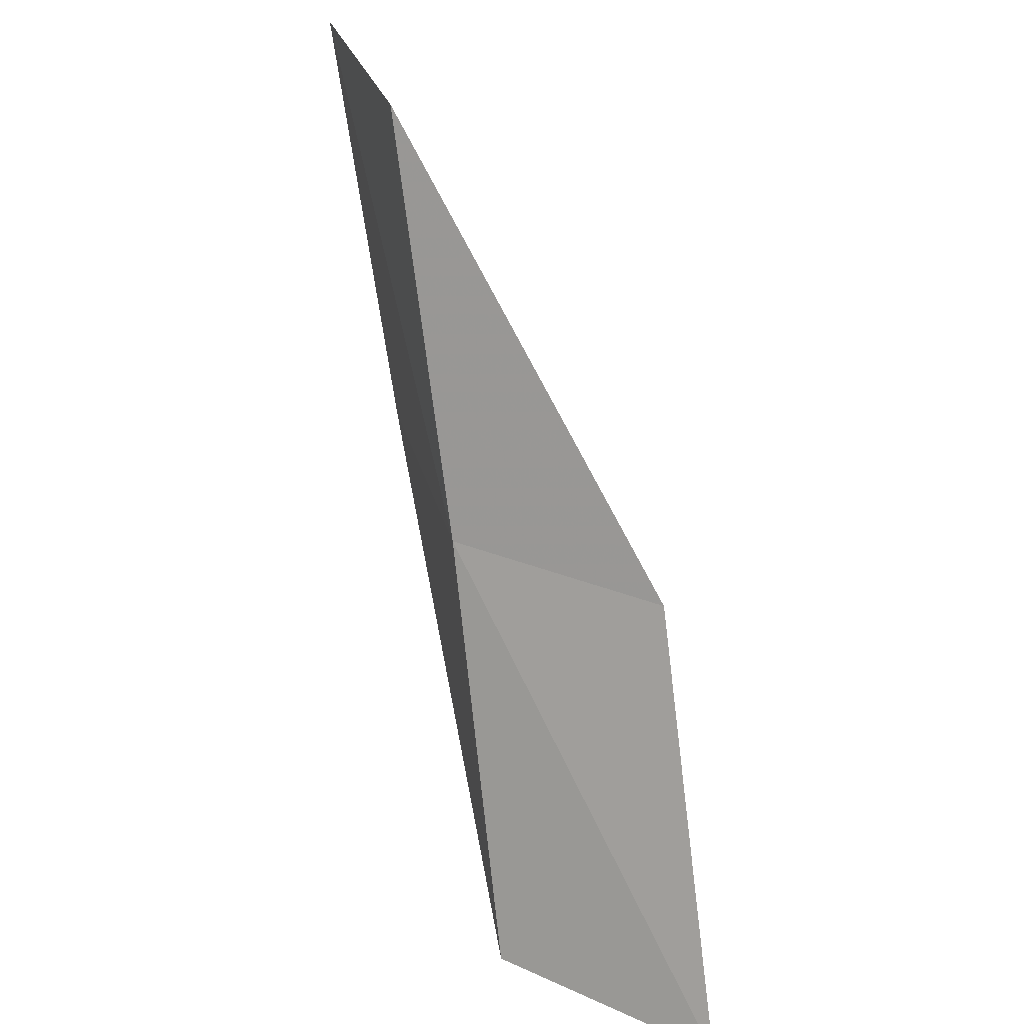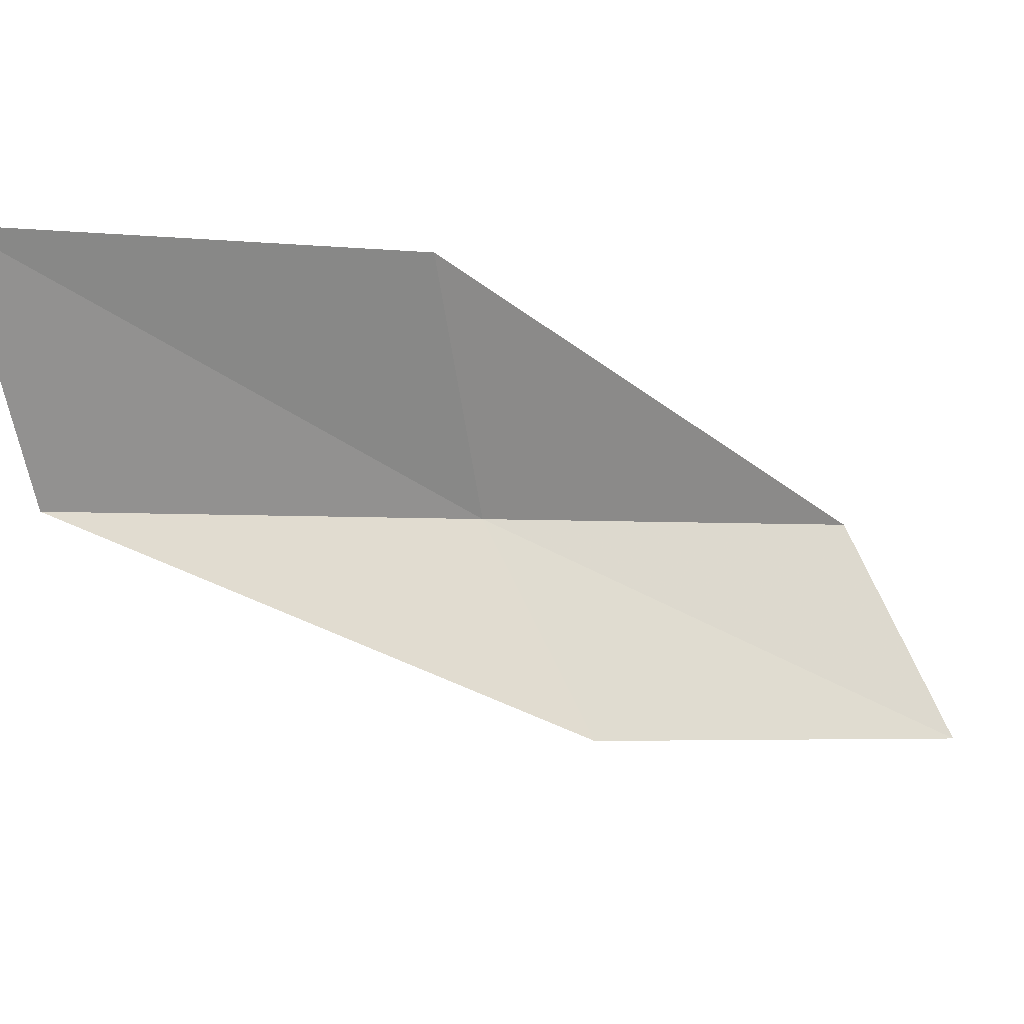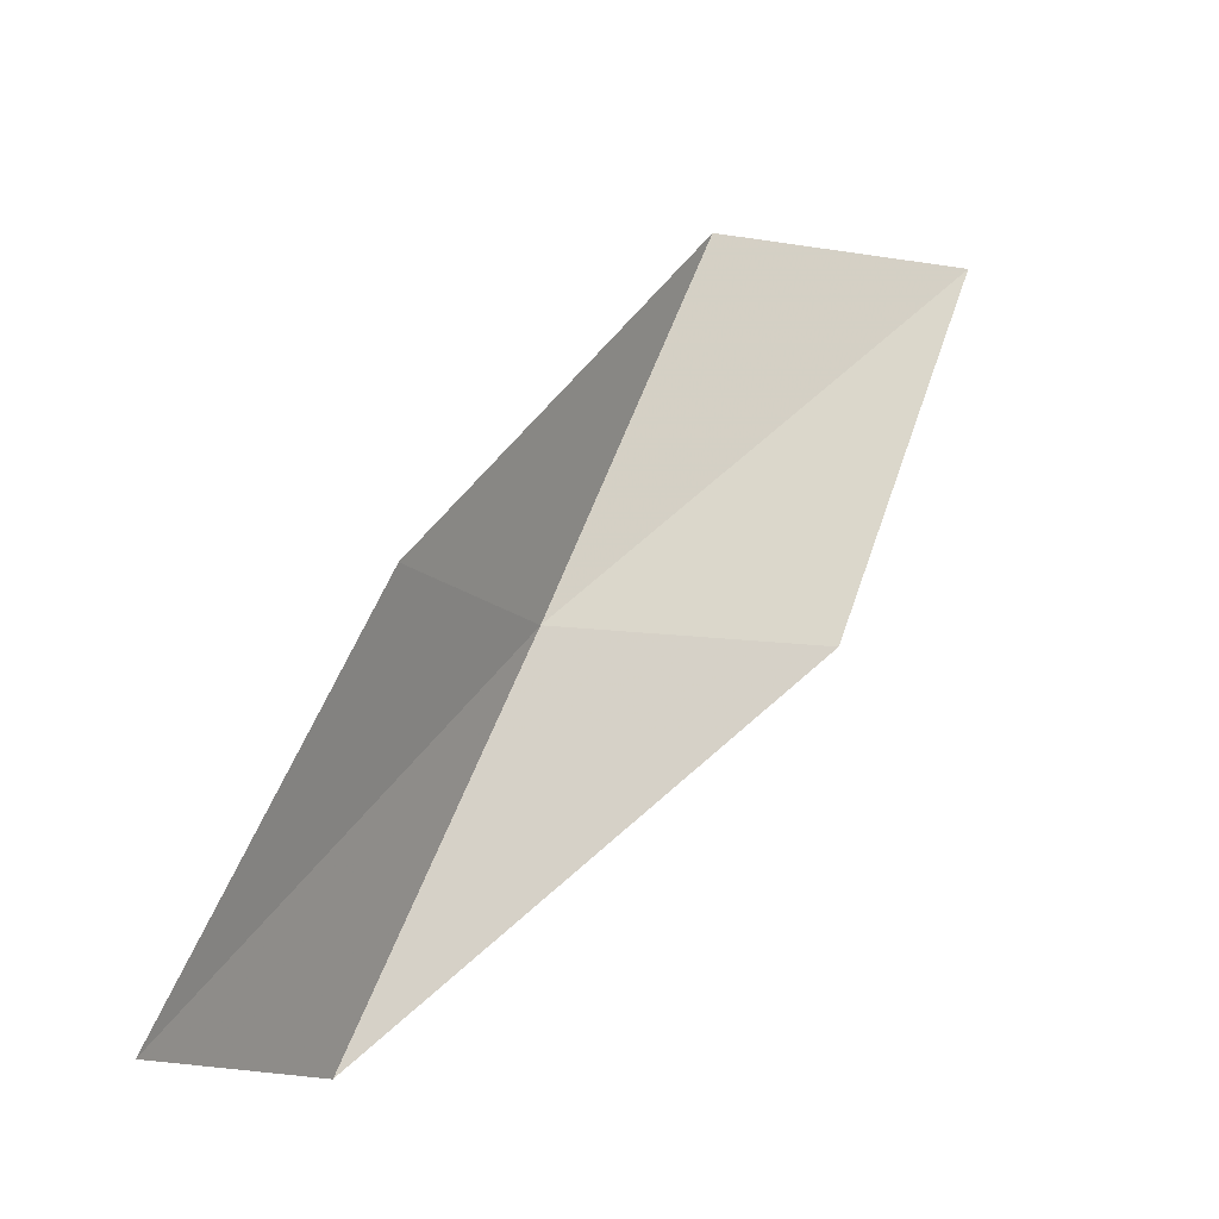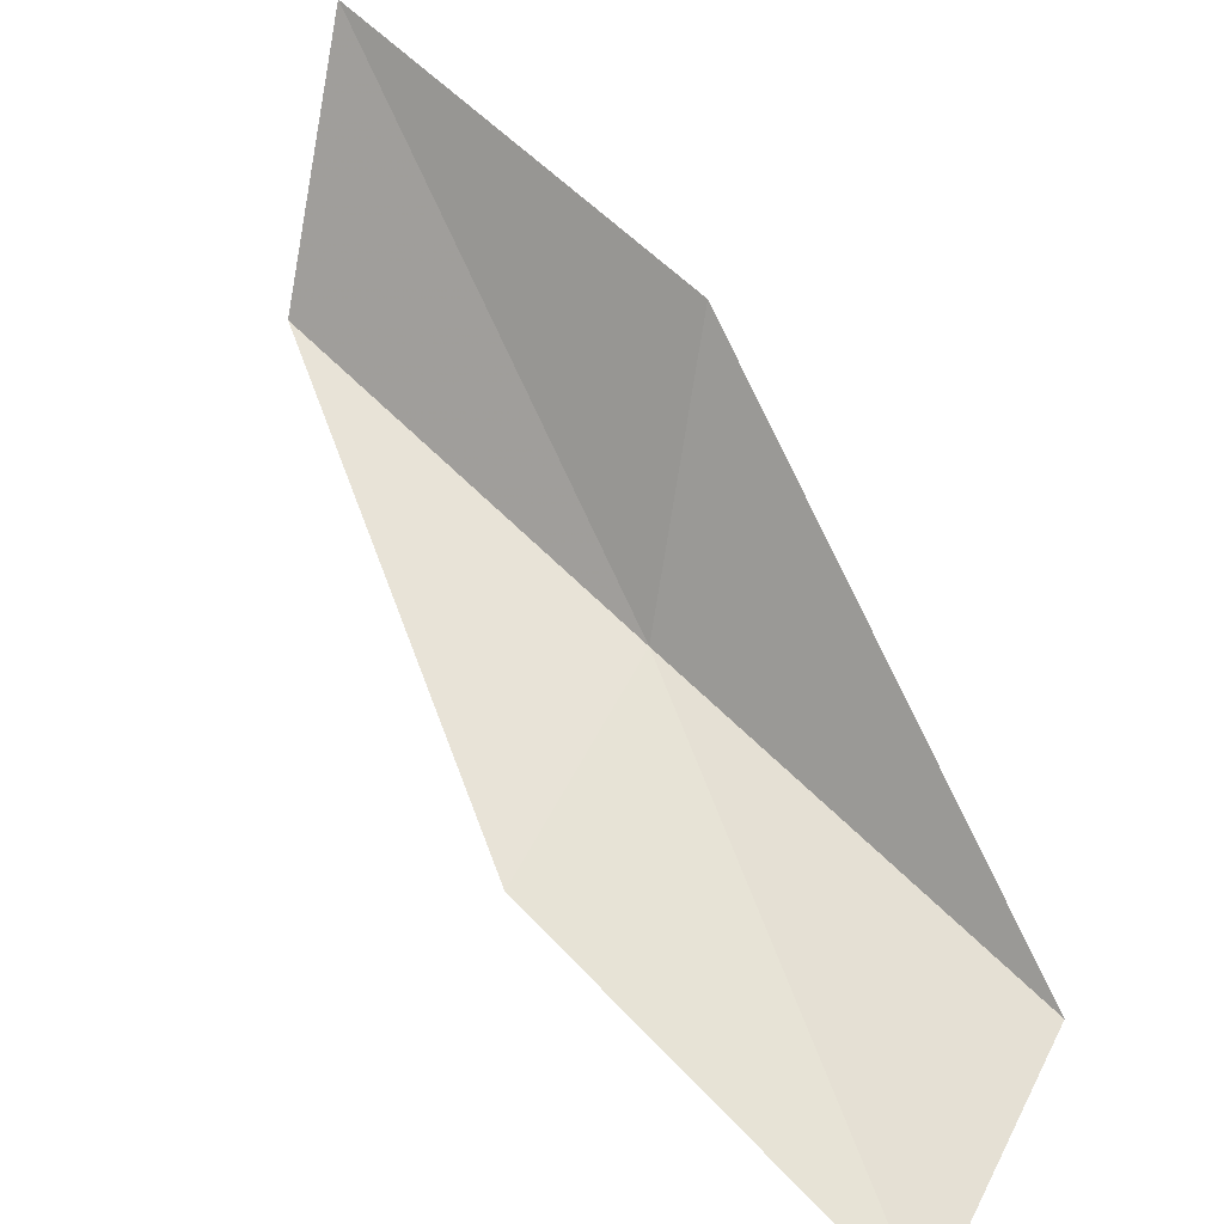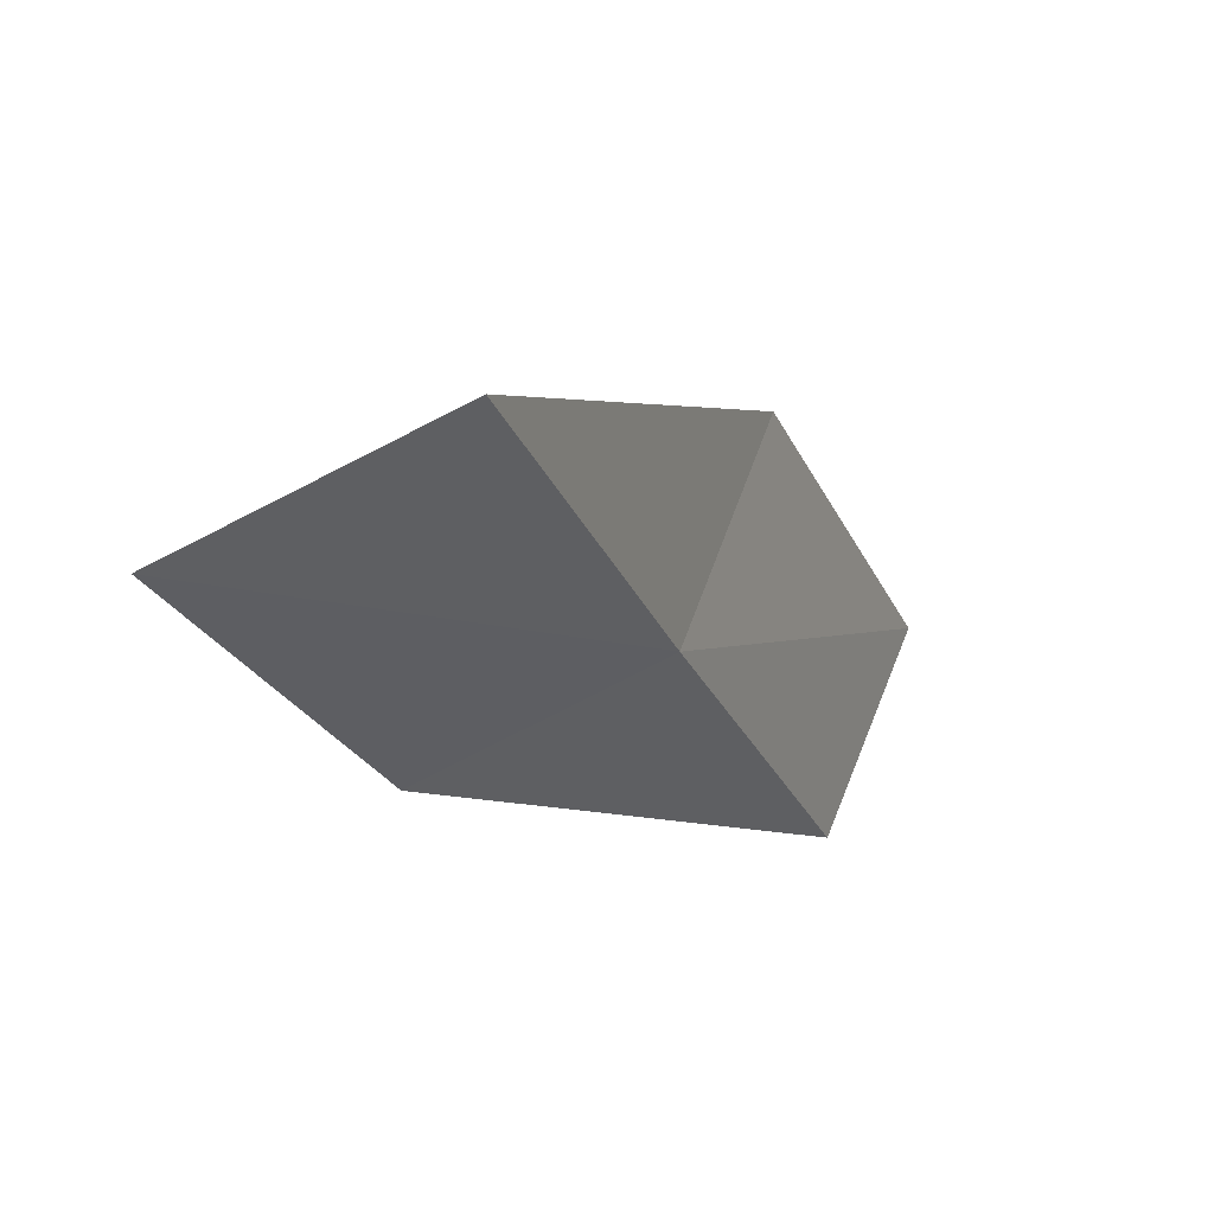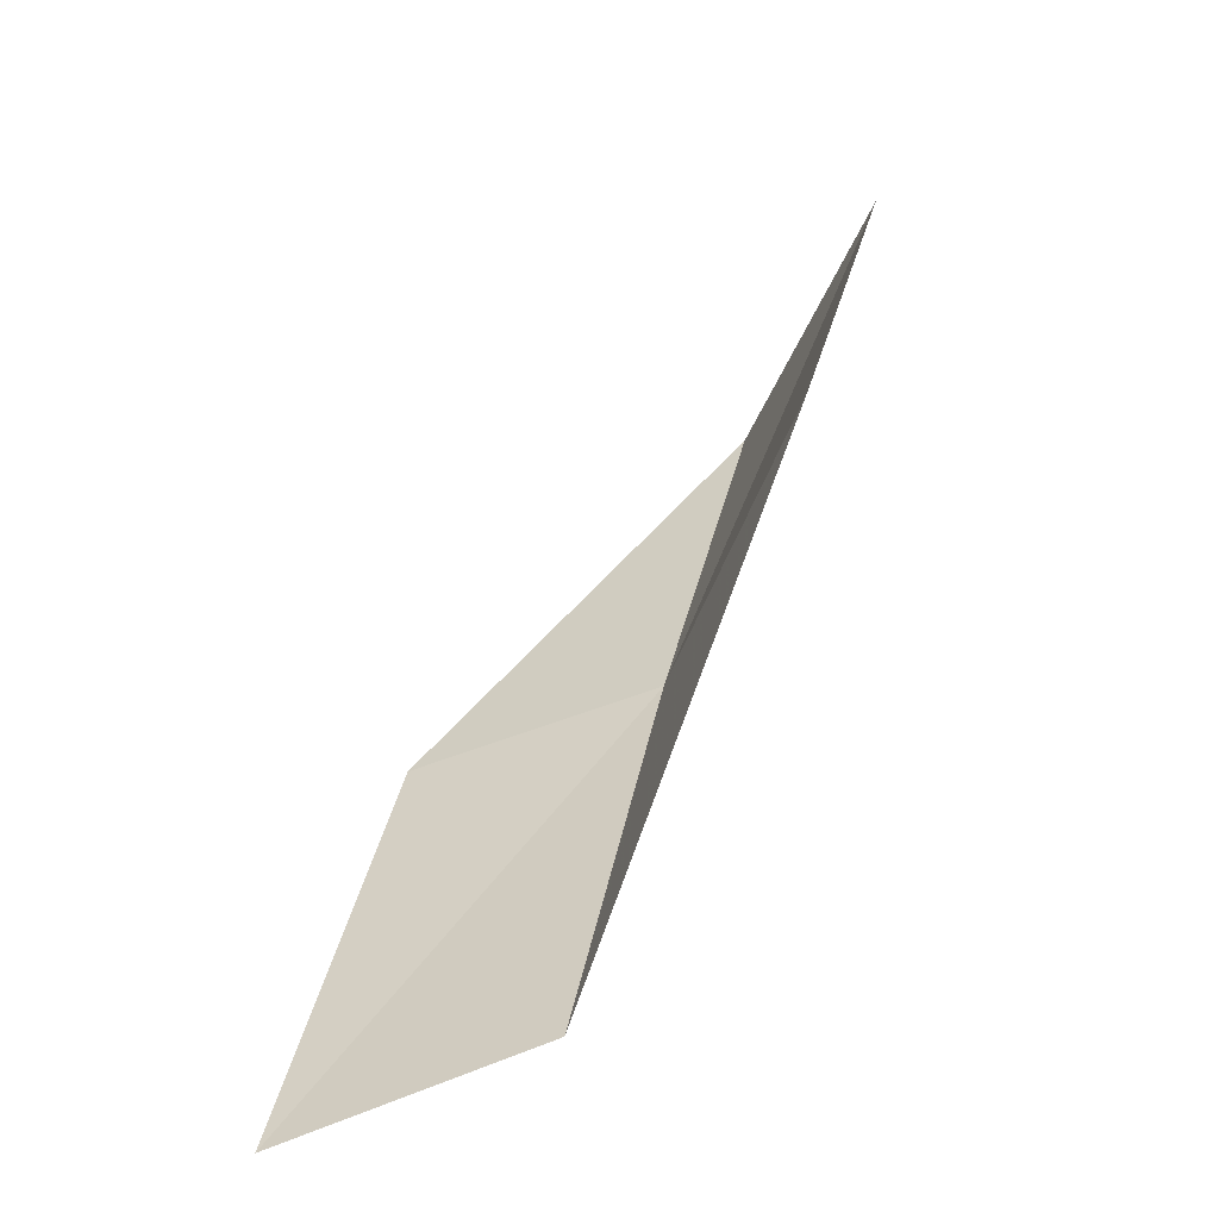
<metadata>
{"format":"obj","ext":"obj","renderer":"f3d","projection":"perspective","resolution":1024,"background":"white","views":[{"elev":30.5,"azim":3.2,"up":"+Z"},{"elev":46.5,"azim":60.1,"up":"+Y"},{"elev":-14.3,"azim":90.3,"up":"+Z"},{"elev":31.3,"azim":121.8,"up":"+Y"},{"elev":-47.2,"azim":-169.3,"up":"+Y"},{"elev":-76.5,"azim":172.1,"up":"+Z"}]}
</metadata>
<code>
v 27.82 -10.52 70.03
v 30.2 -11.74 70.03
v 27.05 -8.736 74.54
v 26.01 -5.87 74.54
v 26.88 -7.473 70.03
v 30.89 -13.79 65.53
v 28.47 -12.4 65.53
f 1 3 2
f 1 5 4
f 1 4 3
f 1 6 7
f 1 2 6
f 1 7 5

</code>
